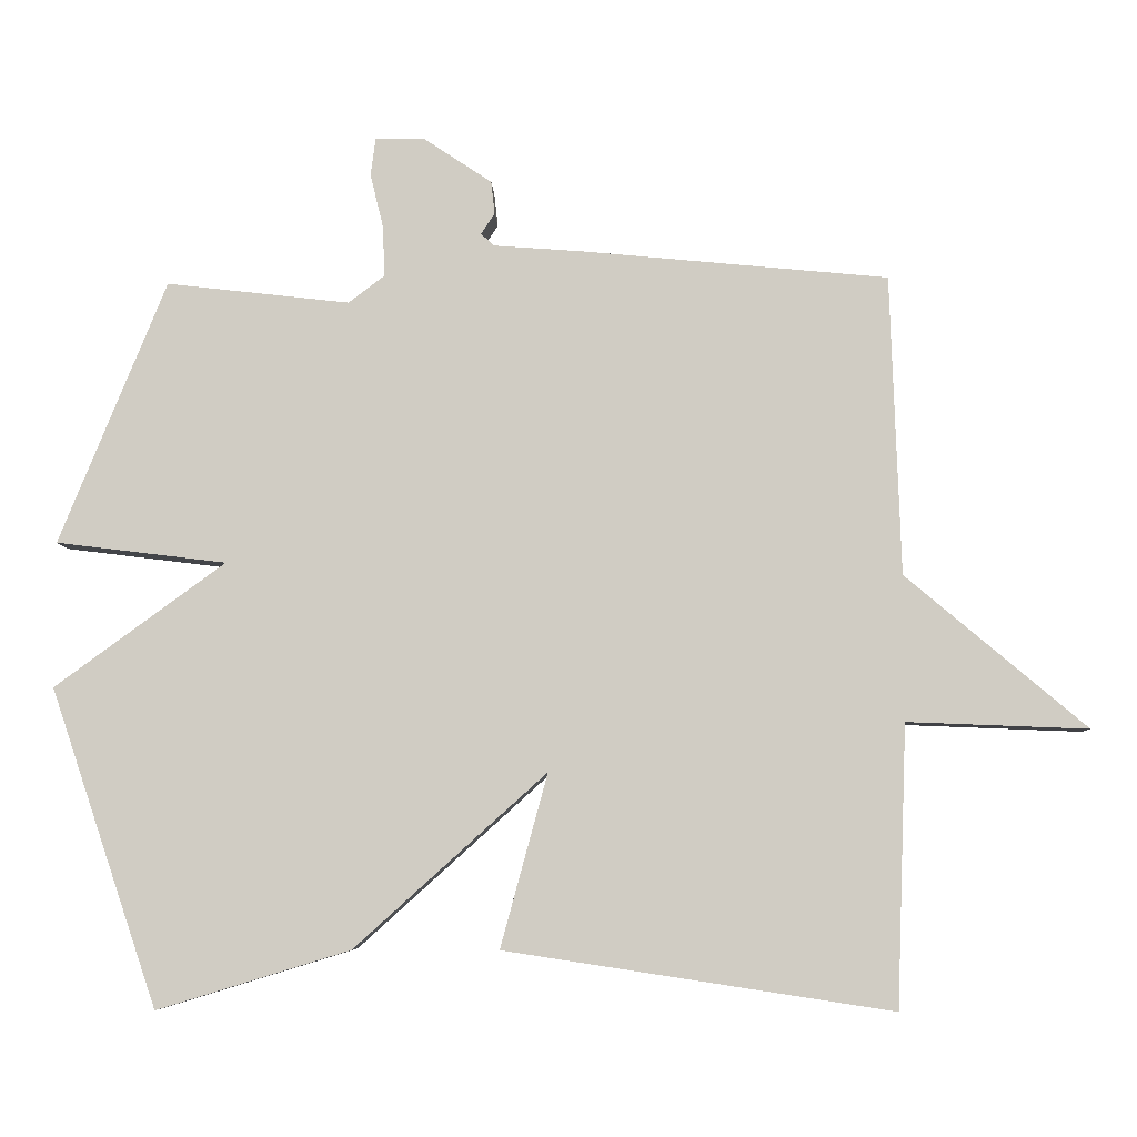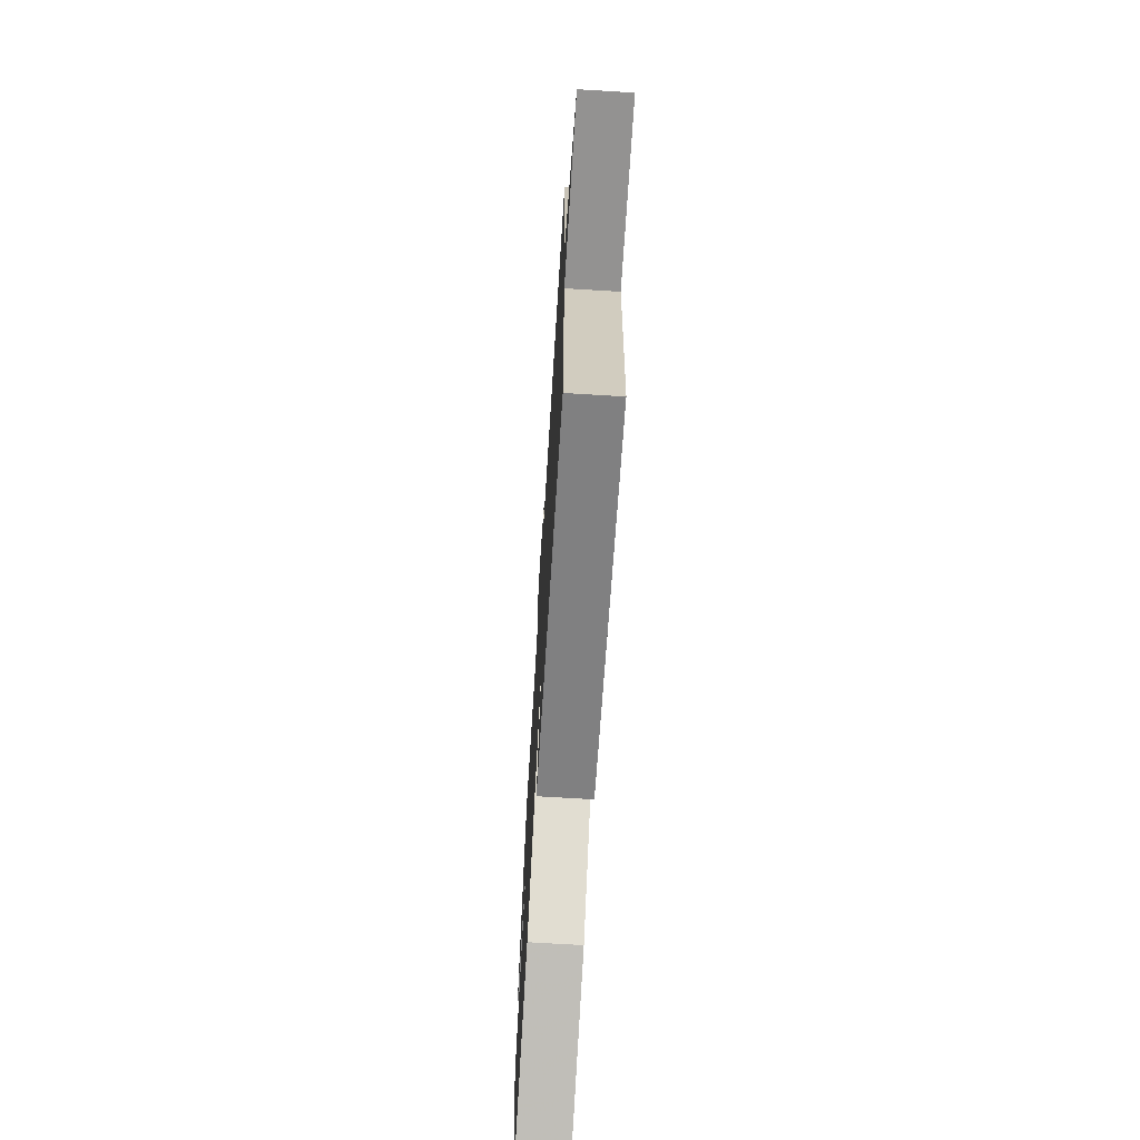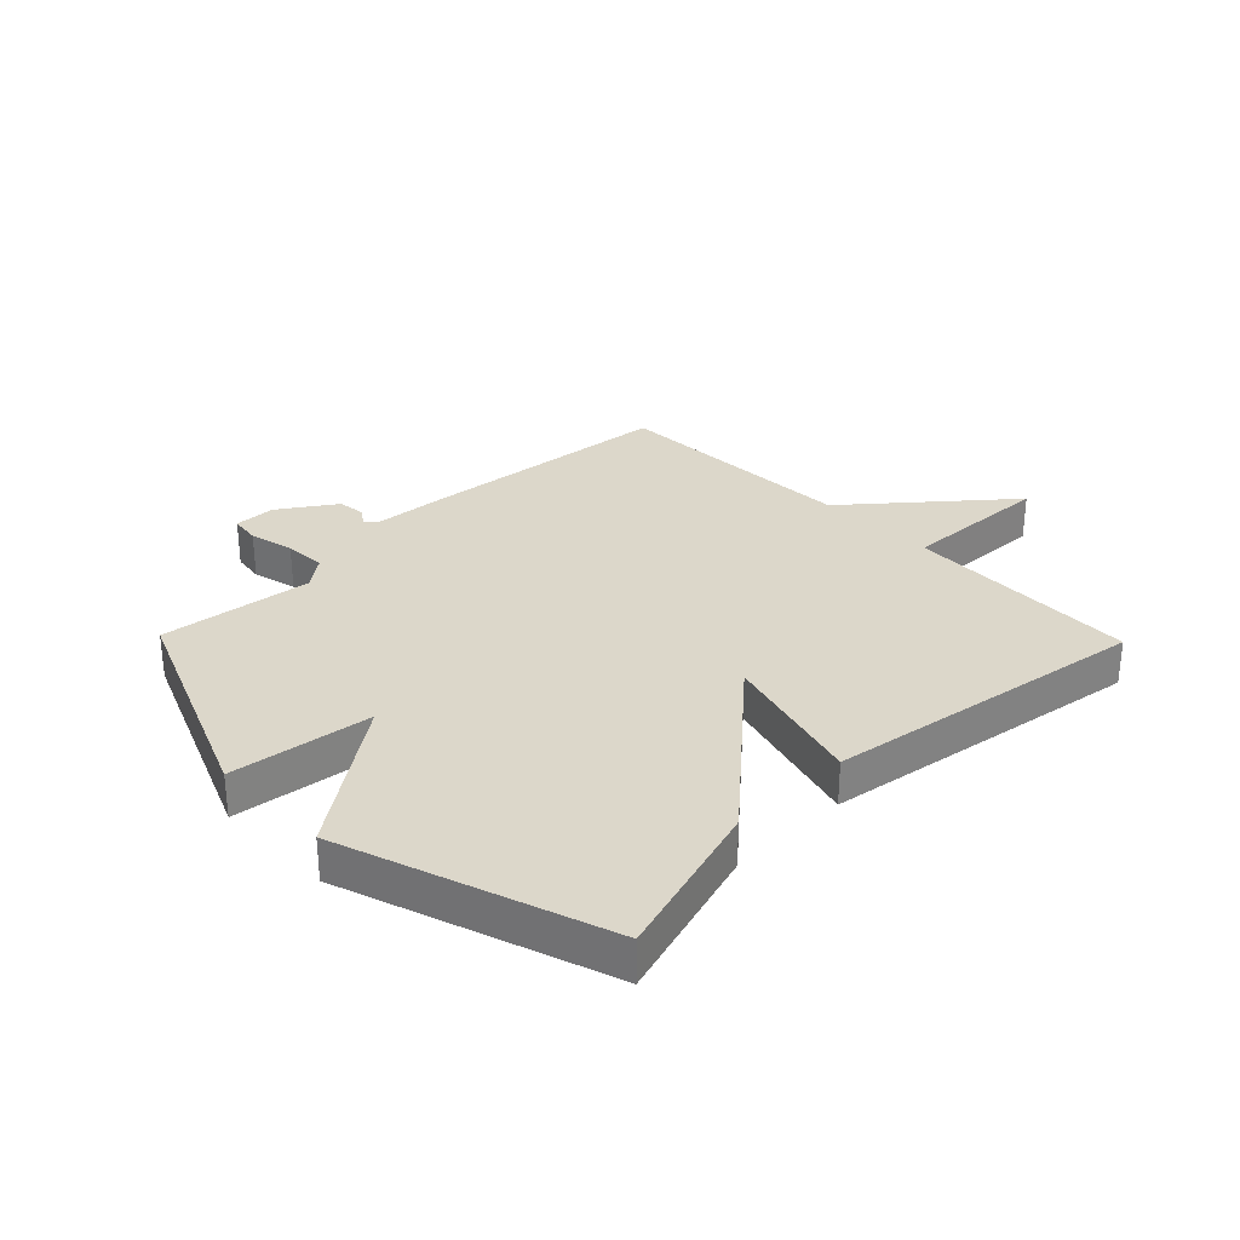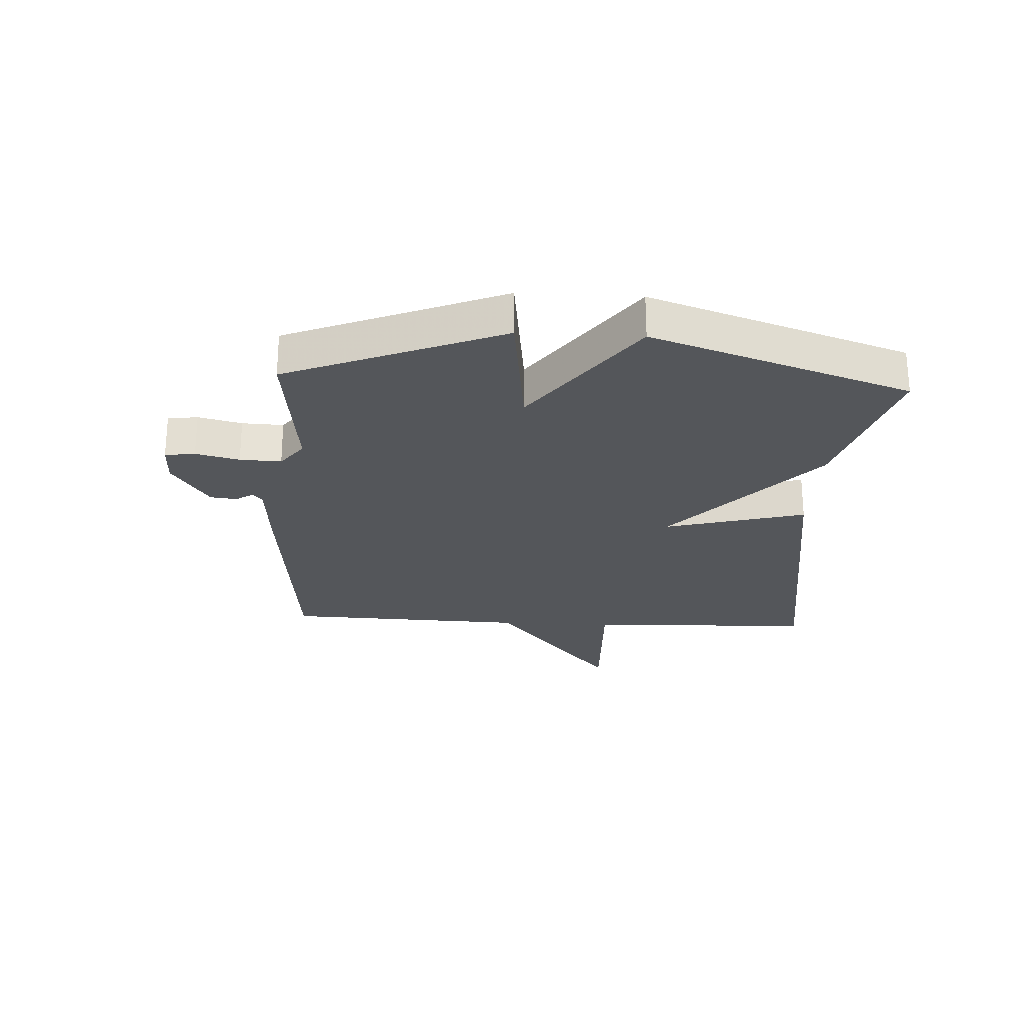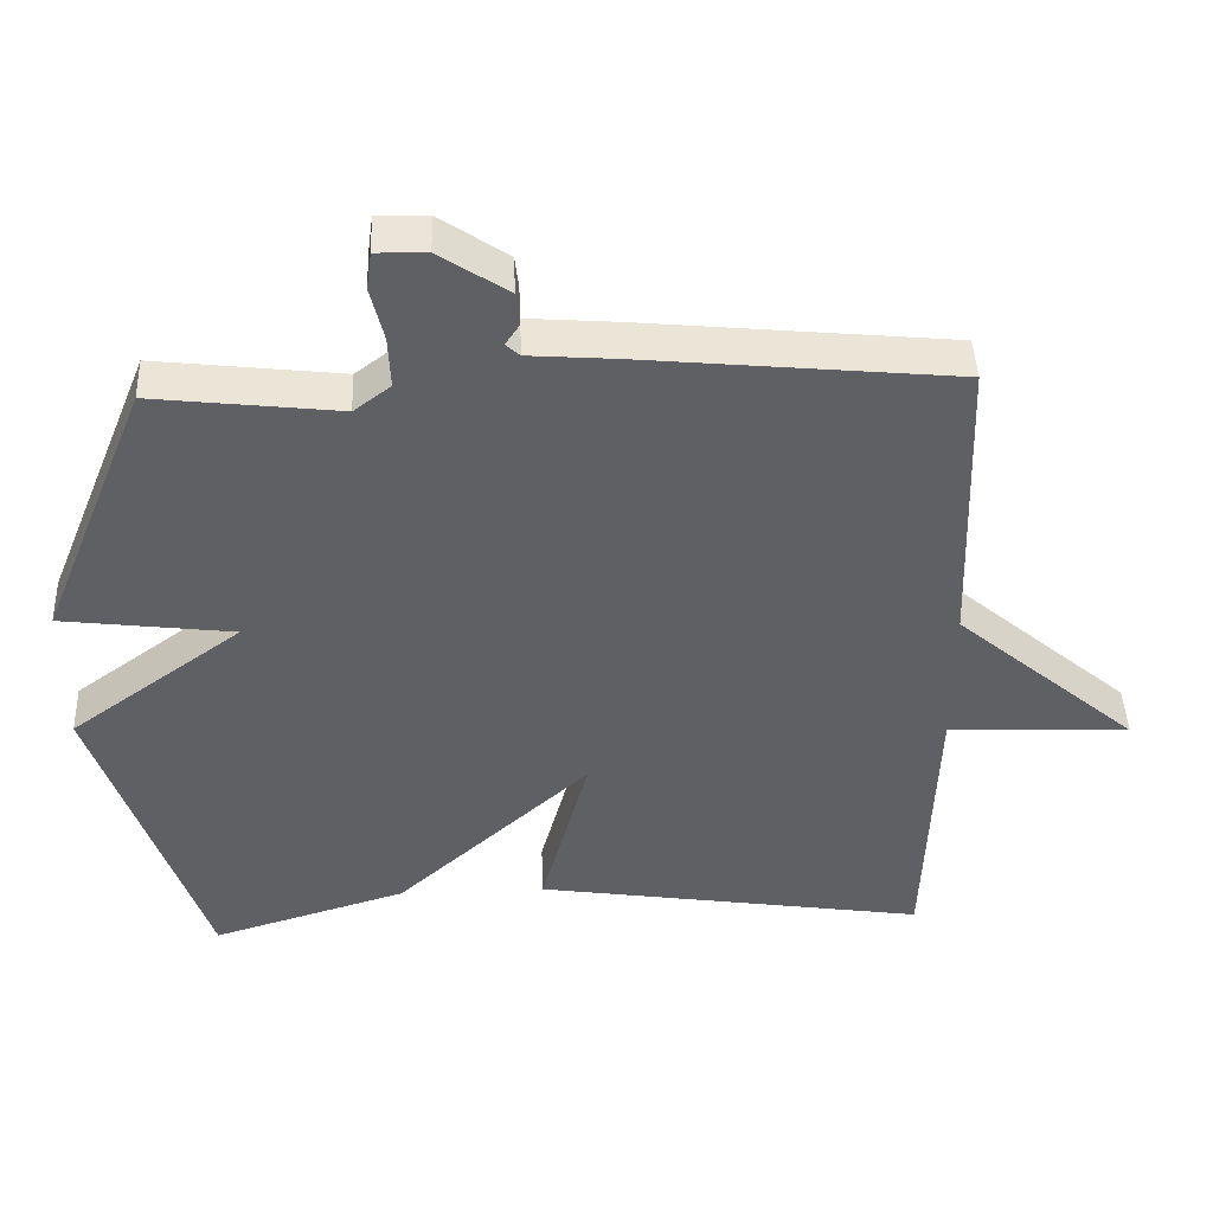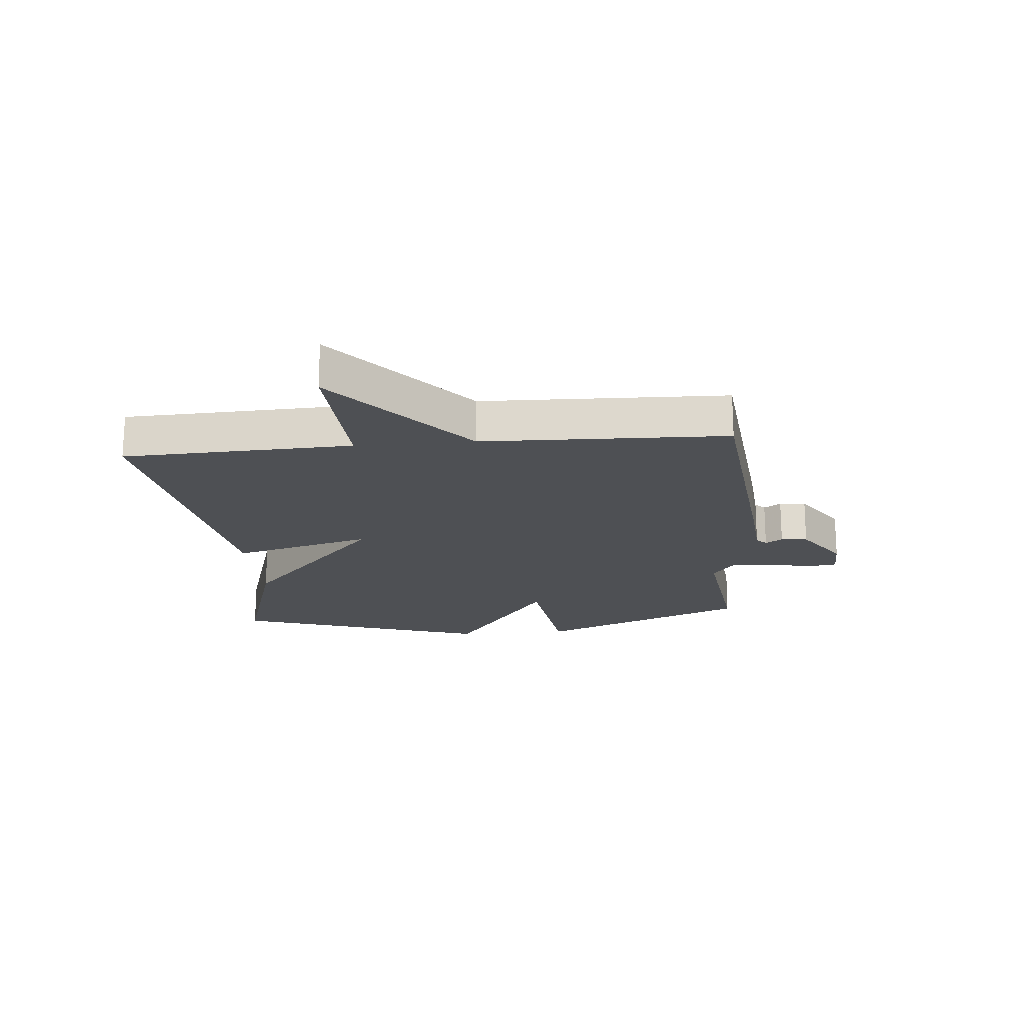
<metadata>
{"format":"obj","ext":"obj","renderer":"f3d","projection":"perspective","resolution":1024,"background":"white","views":[{"elev":-6.7,"azim":-177.8,"up":"+Z"},{"elev":-68.7,"azim":-93.5,"up":"+Z"},{"elev":30.5,"azim":135.8,"up":"+Y"},{"elev":-25.2,"azim":86.9,"up":"+Y"},{"elev":44.2,"azim":177.8,"up":"+Z"},{"elev":-18.9,"azim":-84.6,"up":"+Y"}]}
</metadata>
<code>
v -0.5 0.07 0.5
v -0.077 0.07 0.541
v 0.044 0.07 0.55
v 0.063 0.07 0.567
v 0.044 0.07 0.596
v 0.049 0.07 0.641
v 0.142 0.07 0.703
v 0.211 0.07 0.704
v 0.218 0.07 0.653
v 0.2 0.07 0.579
v 0.197 0.07 0.509
v 0.247 0.07 0.471
v 0.5 0.07 0.5
v 0.648 0.07 0.137
v 0.413 0.07 0.108
v 0.648 0.07 -0.063
v 0.5 0.07 -0.5
v 0.234 0.07 -0.419
v -0.031 0.07 -0.18
v 0.034 0.07 -0.419
v -0.5 0.07 -0.5
v -0.514 0.07 -0.113
v -0.763 0.07 -0.123
v -0.514 0.07 0.087
v -0.5 0 0.5
v -0.077 0 0.541
v 0.044 0 0.55
v 0.063 0 0.567
v 0.044 0 0.596
v 0.049 0 0.641
v 0.142 0 0.703
v 0.211 0 0.704
v 0.218 0 0.653
v 0.2 0 0.579
v 0.197 0 0.509
v 0.247 0 0.471
v 0.5 0 0.5
v 0.648 0 0.137
v 0.413 0 0.108
v 0.648 0 -0.063
v 0.5 0 -0.5
v 0.234 0 -0.419
v -0.031 0 -0.18
v 0.034 0 -0.419
v -0.5 0 -0.5
v -0.514 0 -0.113
v -0.763 0 -0.123
v -0.514 0 0.087
f 22 23 24
f 22 24 1
f 21 22 1
f 20 21 1
f 19 20 1
f 18 19 1
f 17 18 1
f 16 17 1
f 15 16 1
f 12 13 14 15
f 1 2 3
f 15 1 3
f 12 15 3
f 11 12 3
f 10 11 3 4
f 8 9 10
f 7 8 10
f 6 7 10
f 5 6 10
f 4 5 10
f 48 47 46
f 25 48 46
f 25 46 45
f 25 45 44
f 25 44 43
f 25 43 42
f 25 42 41
f 25 41 40
f 25 40 39
f 39 38 37 36
f 27 26 25
f 27 25 39
f 27 39 36
f 27 36 35
f 28 27 35 34
f 34 33 32
f 34 32 31
f 34 31 30
f 34 30 29
f 34 29 28
f 1 25 26 2
f 2 26 27 3
f 3 27 28 4
f 4 28 29 5
f 5 29 30 6
f 6 30 31 7
f 7 31 32 8
f 8 32 33 9
f 9 33 34 10
f 10 34 35 11
f 11 35 36 12
f 12 36 37 13
f 13 37 38 14
f 14 38 39 15
f 15 39 40 16
f 16 40 41 17
f 17 41 42 18
f 18 42 43 19
f 19 43 44 20
f 20 44 45 21
f 21 45 46 22
f 22 46 47 23
f 23 47 48 24
f 24 48 25 1

</code>
